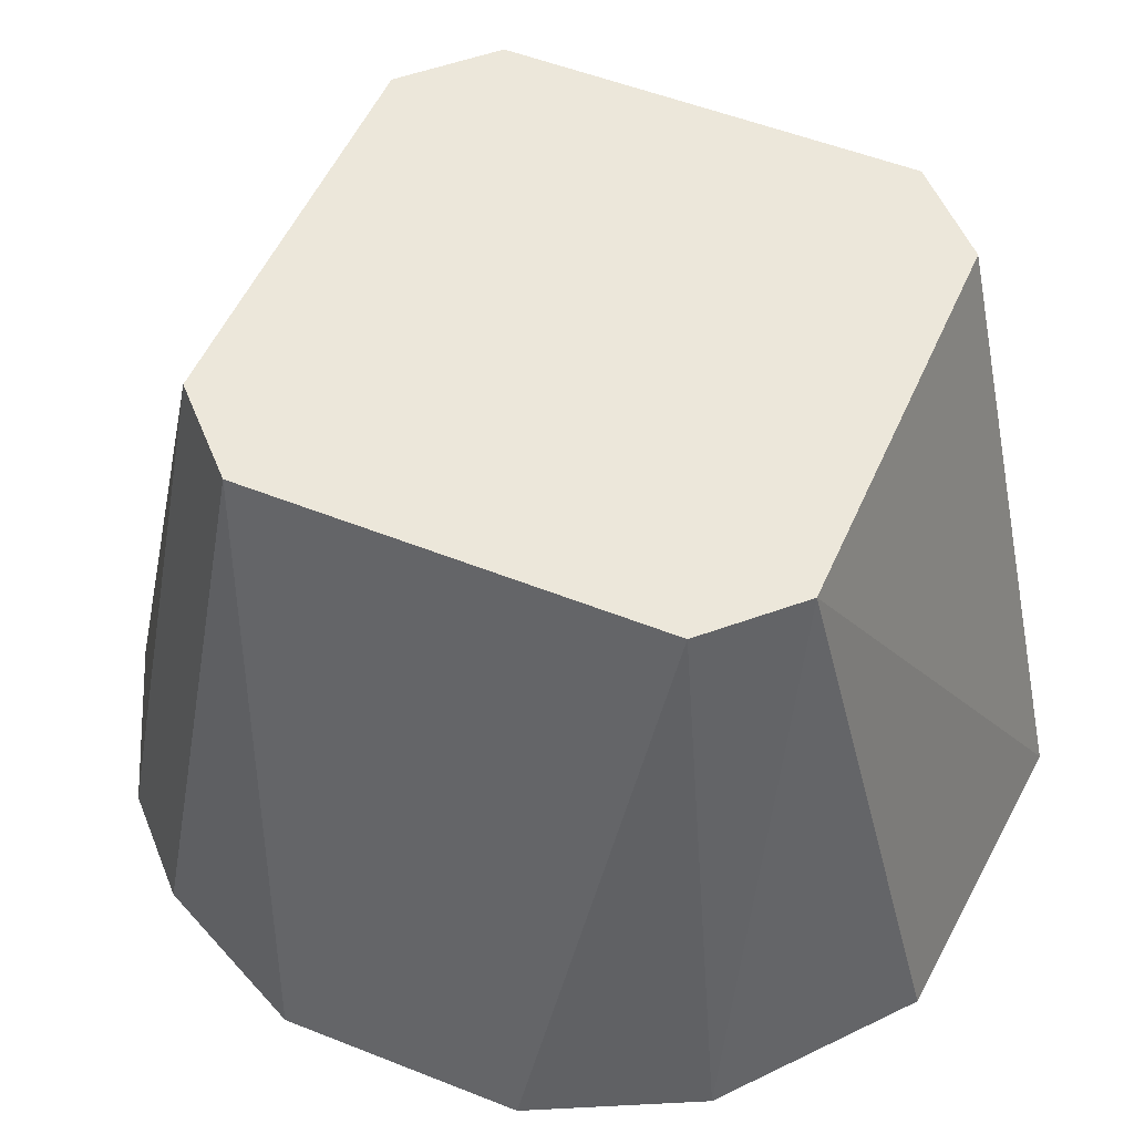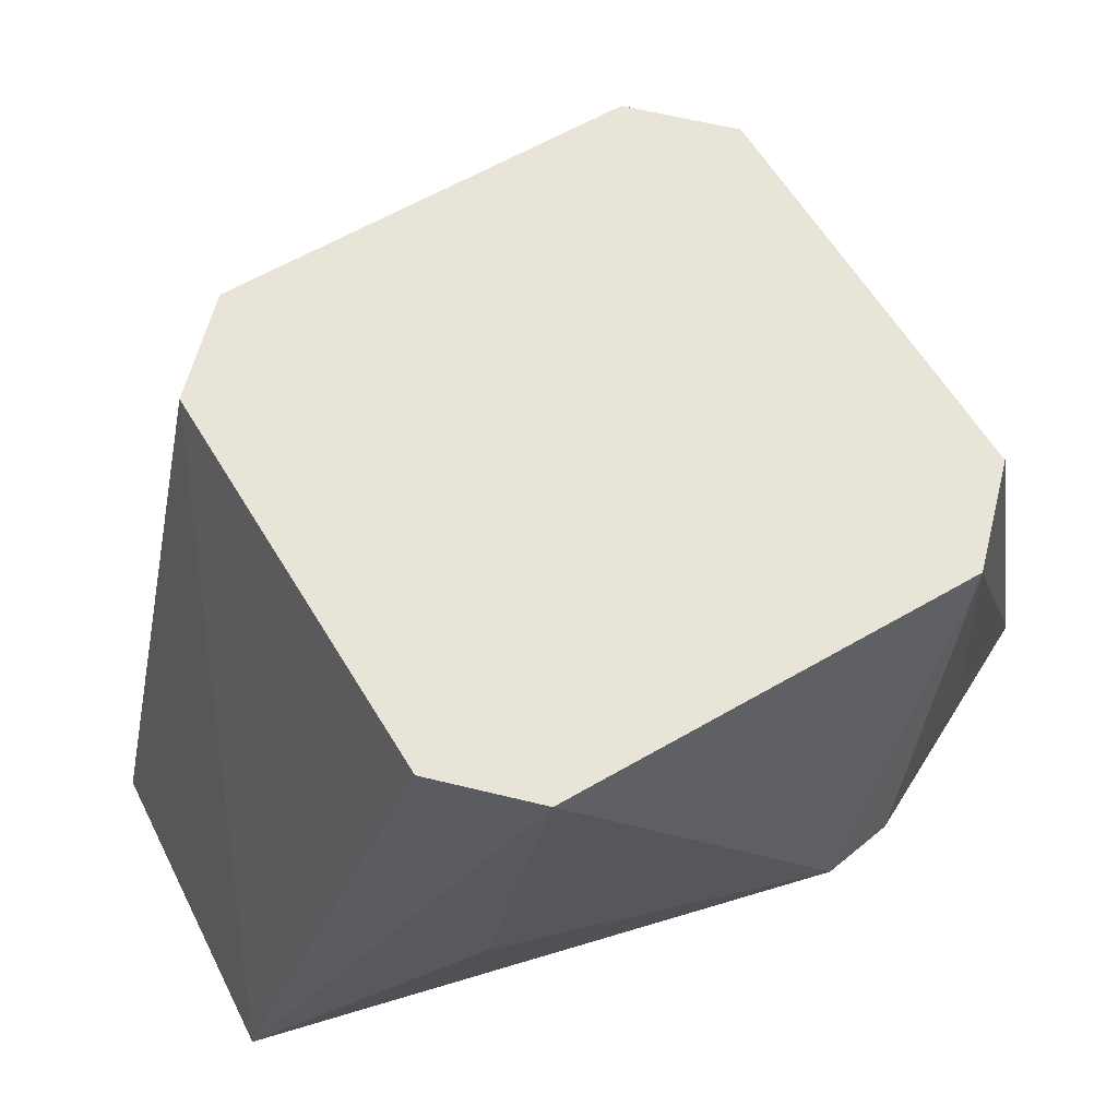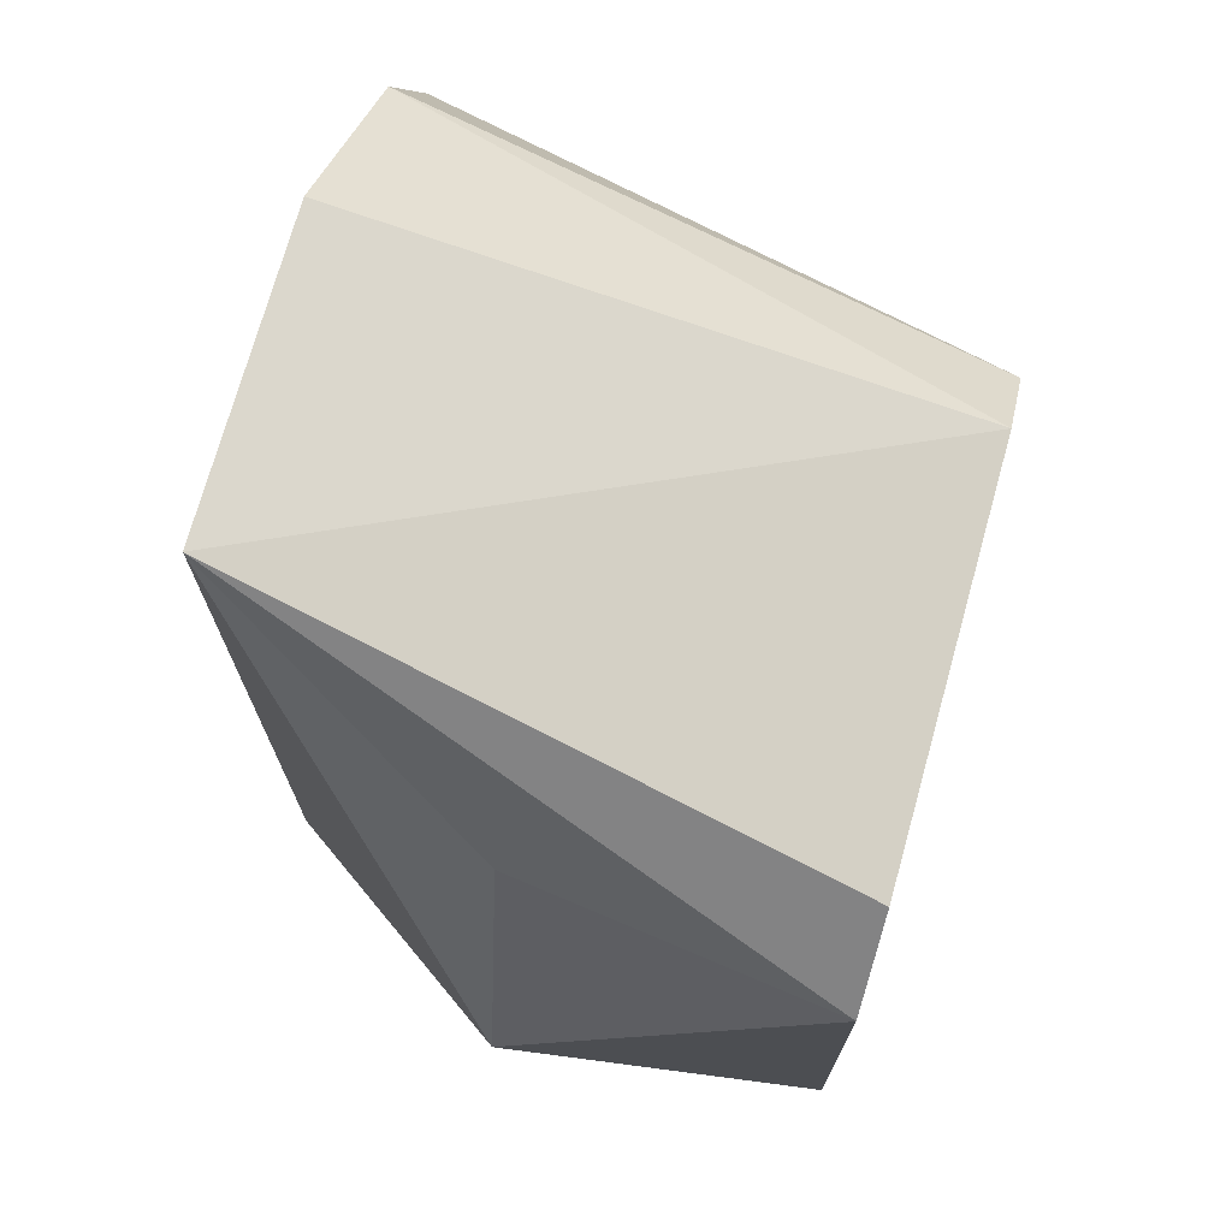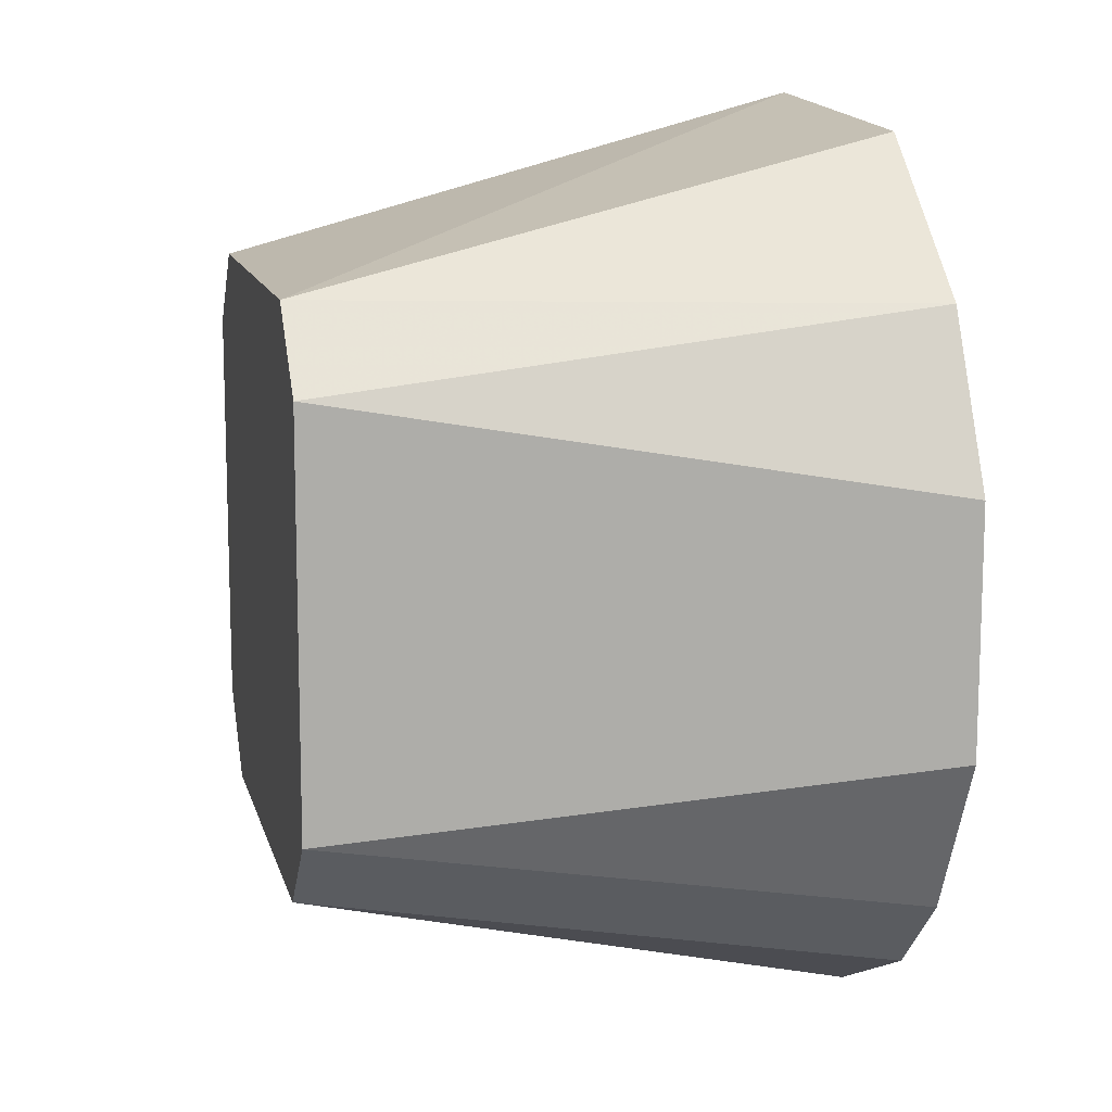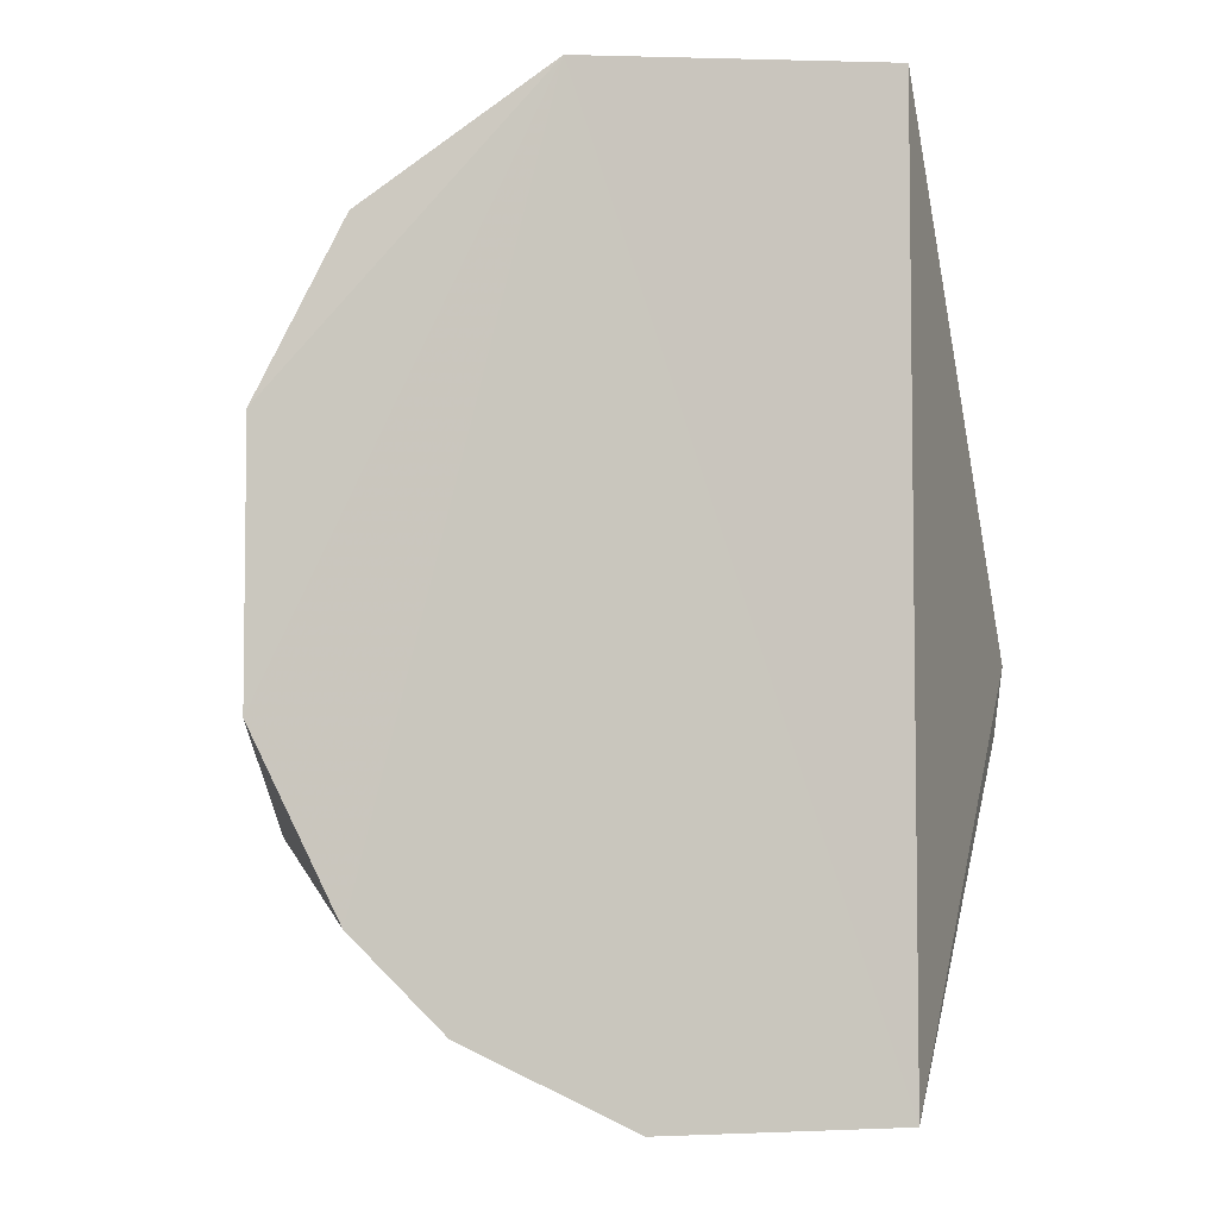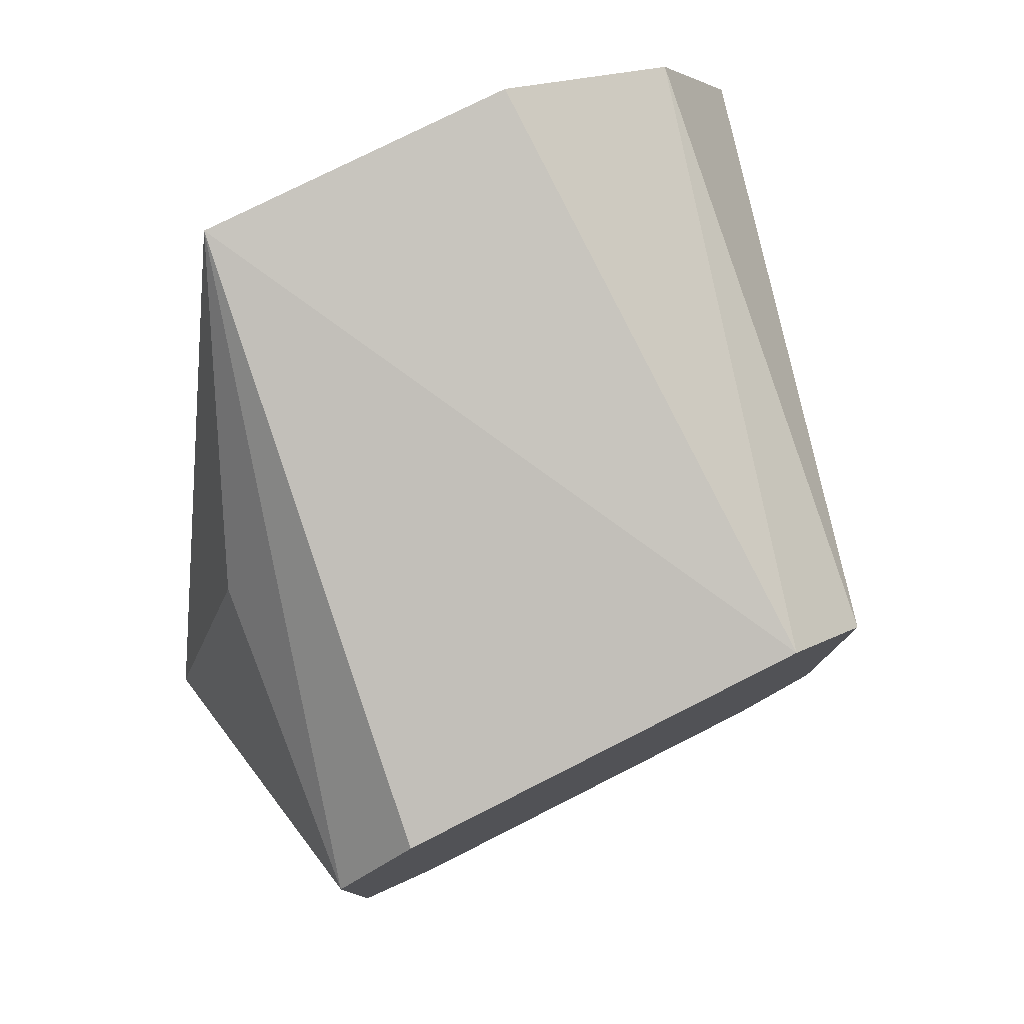
<metadata>
{"format":"obj","ext":"obj","renderer":"f3d","projection":"perspective","resolution":1024,"background":"white","views":[{"elev":52.3,"azim":113.2,"up":"+Z"},{"elev":60.1,"azim":-120.8,"up":"+Z"},{"elev":73.0,"azim":-74.5,"up":"+Y"},{"elev":12.5,"azim":76.5,"up":"+Y"},{"elev":-5.1,"azim":160.8,"up":"+Y"},{"elev":79.6,"azim":-26.9,"up":"+Y"}]}
</metadata>
<code>
v 0.01918 -0.07159 0.00254
v 0.07159 -0.01918 0.00254
v 0.033 -0.0456 0.09546
v -0.01916 0.0715 0.002759
v 0.03054 0.06766 0.001943
v -0.04522 -0.03309 0.09525
v 0.04512 -0.0588 0.002525
v -0.01918 -0.07157 0.002586
v 0.04569 0.03254 0.09532
v 0.0588 -0.04512 0.002525
v -0.05558 -0.007024 0.04827
v -0.03254 -0.04569 0.09532
v 0.0456 -0.033 0.09546
v 0.07157 0.01918 0.002586
v 0.03309 0.04522 0.09525
v -0.05339 -0.01805 0.04712
v -0.0453 0.03263 0.09512
v 0.05877 0.04509 0.002634
v -0.04023 -0.04023 0.04605
v -0.0402 0.0402 0.04617
v -0.03263 0.0453 0.09512
f 7 3 1
f 7 1 5
f 8 5 1
f 8 4 5
f 10 3 7
f 10 7 5
f 10 5 2
f 11 4 8
f 12 8 1
f 12 1 3
f 12 6 8
f 12 3 9
f 13 9 3
f 13 2 9
f 13 10 2
f 13 3 10
f 14 9 2
f 14 2 5
f 15 5 4
f 16 11 8
f 16 6 11
f 17 11 6
f 17 12 9
f 17 6 12
f 18 14 5
f 18 9 14
f 18 15 9
f 18 5 15
f 19 16 8
f 19 8 6
f 19 6 16
f 20 17 4
f 20 4 11
f 20 11 17
f 21 15 4
f 21 4 17
f 21 17 9
f 21 9 15

</code>
